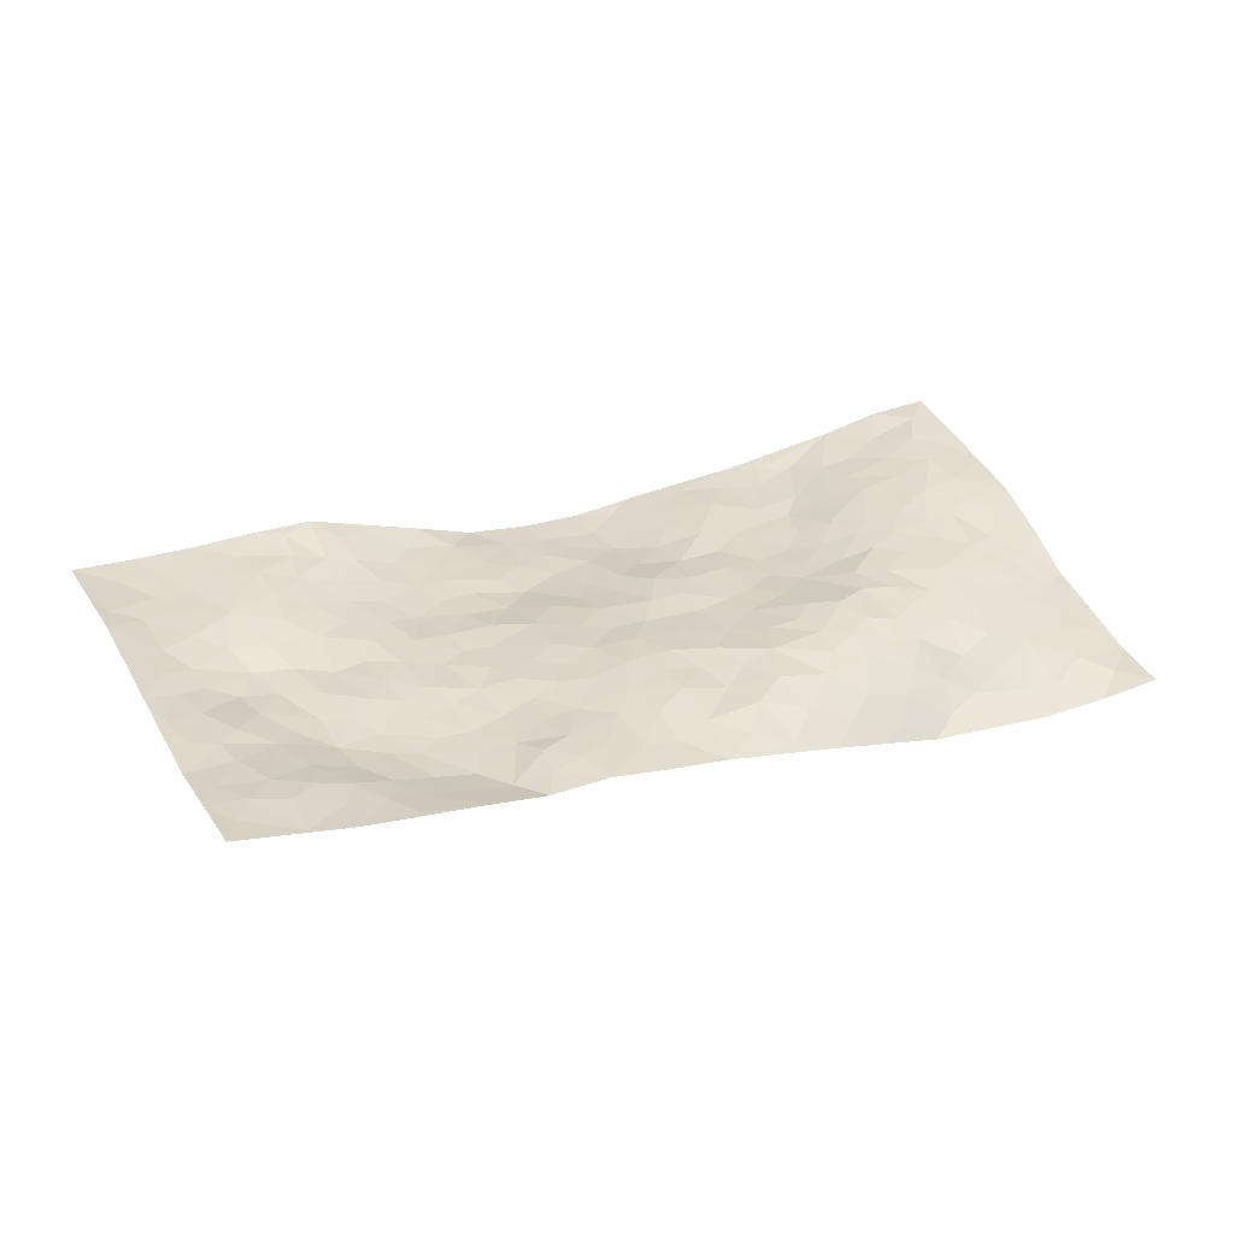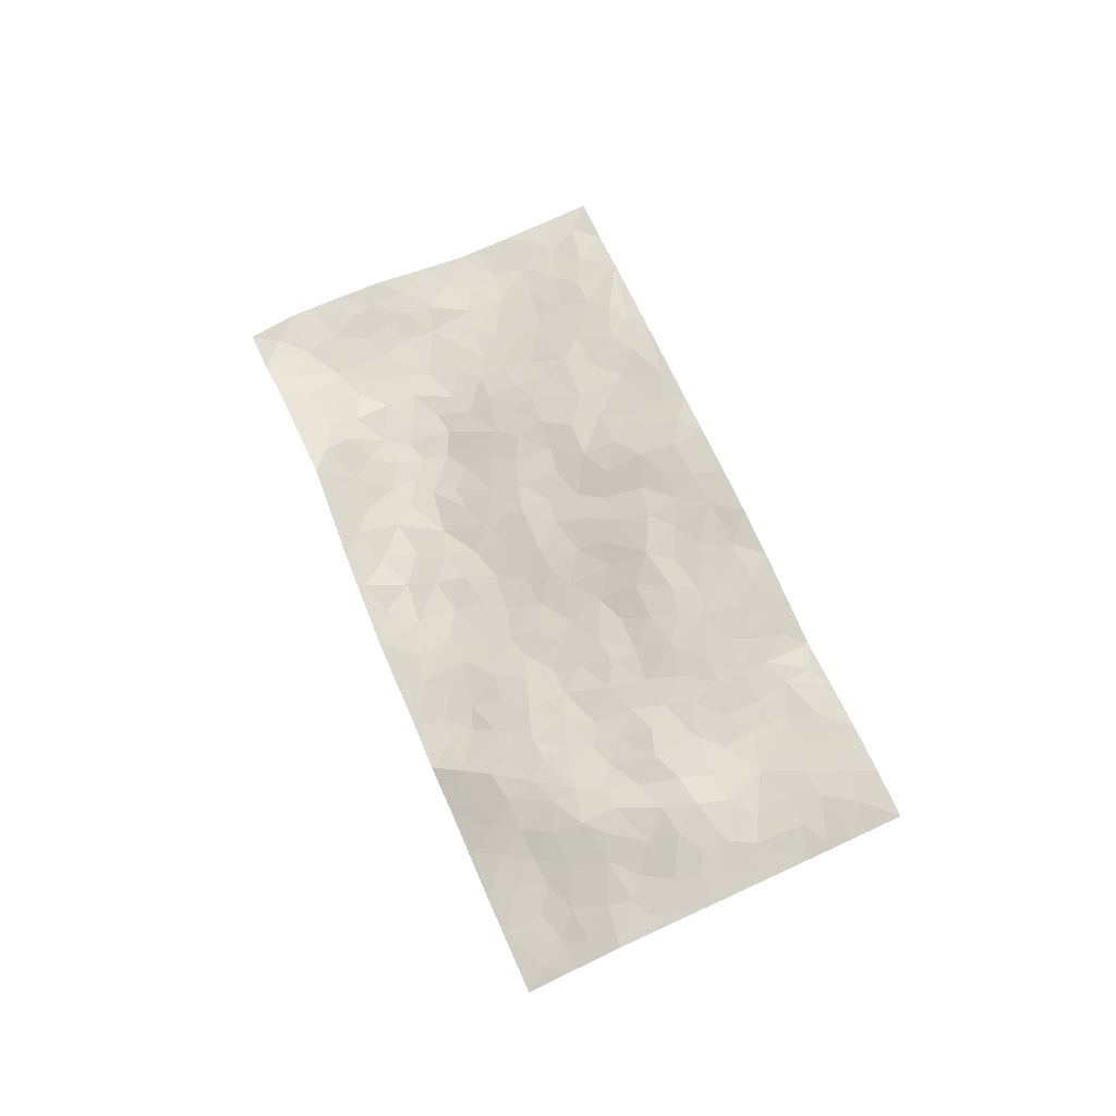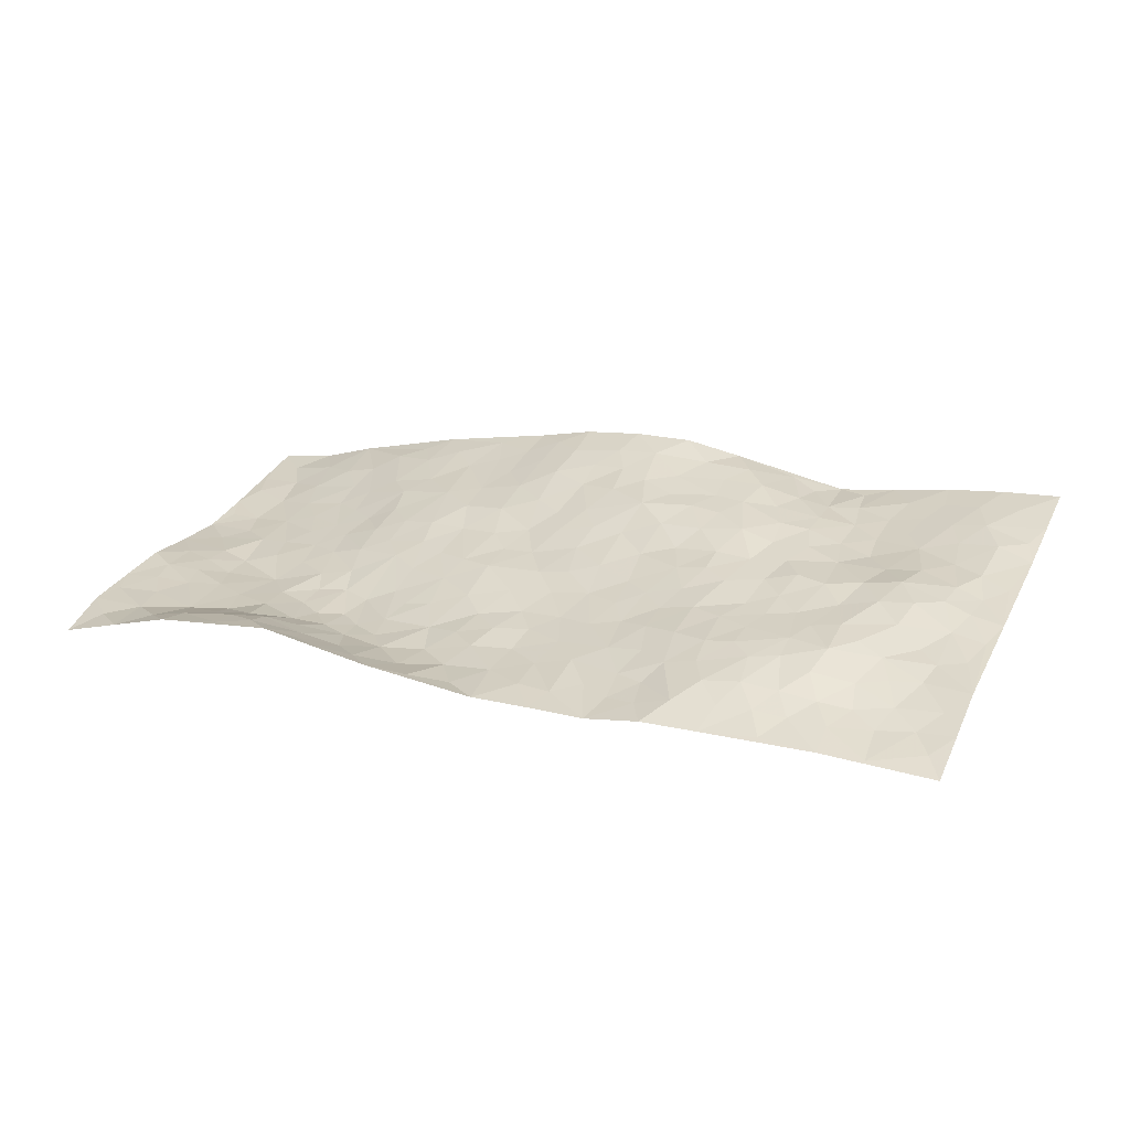
<metadata>
{"format":"obj","ext":"obj","renderer":"f3d","projection":"perspective","resolution":1024,"background":"white","views":[{"elev":-46.8,"azim":171.3,"up":"+Y"},{"elev":64.4,"azim":43.6,"up":"+Z"},{"elev":-68.6,"azim":3.5,"up":"+Y"}]}
</metadata>
<code>
v -0.7005 0.4027 -0.01008
v -0.3064 1.316 0.05747
v 1.101 -0.3686 -0.1058
v 1.494 0.5164 0.1267
v -0.3828 0.6908 -0.007304
v -0.5074 0.8621 0.01785
v -0.4518 0.6828 0.007124
v 0.1972 0.01204 -0.04886
v -0.6058 0.6321 0.02436
v -0.5184 0.6899 0.02148
v -0.4736 0.3112 0.03969
v -0.6551 0.517 0.01741
v -0.3424 0.565 -0.01292
v -0.5884 0.3544 0.01589
v -0.4639 0.6126 0.003998
v -0.2431 0.219 0.04396
v -0.611 0.5663 0.0195
v -0.007783 0.2821 -0.04051
v -0.3919 0.618 -0.005764
v -0.5491 0.4665 0.01004
v -0.6271 0.4381 0.009688
v -0.5077 0.3899 0.01966
v -0.3692 0.4008 0.01351
v -0.4365 0.3739 0.02652
v -0.5257 0.5508 0.01076
v -0.5342 0.6228 0.01816
v -0.4416 0.4817 -0.004631
v -0.3576 0.4811 -0.01259
v -0.4064 0.8052 0.004497
v -0.5553 0.7469 0.03132
v -0.08785 1.21 0.1006
v -0.2092 0.4313 -0.02388
v 0.4996 0.04947 -0.03129
v -0.407 1.09 0.02354
v 0.01343 0.5166 -0.007717
v -0.226 1.012 0.03572
v -0.2112 1.089 0.05194
v -0.1643 0.6489 -0.00656
v -0.118 0.8023 0.02836
v 0.1309 1.103 0.1473
v -0.4114 1.025 0.01443
v -0.1905 0.7899 0.01074
v 0.1256 0.8417 0.1052
v -0.1616 0.4731 -0.03153
v -0.1373 0.4031 -0.03109
v -0.1929 0.3613 -0.01014
v 0.0279 0.7621 0.06818
v 0.07388 0.6599 0.05376
v 0.5338 0.369 0.04453
v -0.02326 0.3481 -0.04021
v 0.2385 0.6423 0.07067
v 0.09194 0.7245 0.07415
v -0.05687 0.1871 -0.01521
v -0.1021 0.9072 0.04953
v -0.09053 0.3484 -0.03557
v -0.3612 0.9271 0.005352
v 0.2989 0.3419 -0.001463
v 0.3836 0.2955 -0.0008535
v 0.6458 0.2934 0.04981
v 0.323 0.5438 0.056
v 0.2597 0.5759 0.05605
v 0.5245 0.5348 0.09415
v -0.2494 0.5829 -0.02055
v -0.2656 0.8366 0.005435
v -0.357 1.134 0.03361
v -0.2622 0.36 0.0136
v -0.1307 0.1753 0.01416
v -0.3523 0.7579 -0.007507
v -0.3011 0.4189 -0.001229
v -0.3538 0.2808 0.03924
v -0.0251 0.1136 -0.008146
v -0.329 0.3455 0.02832
v -0.2772 0.2876 0.03591
v -0.1792 0.2245 0.01785
v -0.1743 0.2911 -0.001527
v -0.3515 0.9973 0.01051
v -0.3494 1.2 0.04086
v -0.2808 0.7729 -0.002461
v 0.5778 0.8943 0.2032
v -0.2745 0.9509 0.01568
v -0.196 0.5261 -0.02645
v -0.09368 0.6372 0.001262
v 0.4235 0.5187 0.07062
v 0.3388 0.4641 0.04117
v 0.3641 0.3881 0.02095
v 0.1336 0.1783 -0.04533
v -0.06549 0.846 0.0497
v -0.4237 0.8937 0.004717
v -0.2044 0.935 0.02975
v -0.09873 0.4647 -0.03505
v -0.2784 0.5103 -0.0173
v -2.928e-05 0.8313 0.07361
v 0.2248 0.5149 0.04186
v 0.124 0.5088 0.0209
v -0.1436 0.8612 0.0314
v 0.2332 0.1217 -0.03785
v 0.01131 0.6372 0.03286
v -0.0053 0.413 -0.03104
v 0.1694 0.5591 0.04352
v 0.1792 0.4276 0.009935
v -0.4576 0.977 0.009524
v -0.2065 0.8623 0.01852
v -0.3227 0.8683 0.004366
v -0.0928 0.2588 -0.02165
v -0.07642 0.7028 0.0269
v -0.272 0.658 -0.01931
v 0.2046 0.357 -0.007147
v 0.1574 0.2976 -0.0218
v -0.04348 0.7707 0.04883
v 0.5758 0.6114 0.1344
v 0.2788 0.2085 -0.03073
v 0.2373 0.2879 -0.01426
v 0.3151 0.2709 -0.01358
v -0.0539 0.5174 -0.02505
v 0.08912 0.2586 -0.04234
v -0.2131 0.7198 -0.002798
v -0.1649 0.5841 -0.01959
v -0.1012 0.5676 -0.01818
v 0.1153 0.6047 0.04499
v 0.09576 0.4327 -0.007404
v 0.05067 0.5749 0.02193
v 0.09605 0.3496 -0.02913
v 0.2738 0.4182 0.01808
v -0.1419 0.7338 0.0122
v 0.19 0.2279 -0.02653
v 0.037 0.1823 -0.03894
v -0.06832 0.4086 -0.03886
v -0.484 0.7838 0.0161
v -0.4355 0.7443 0.007363
v 0.4468 0.354 0.0268
v 0.4822 0.1413 -0.01088
v 0.4732 0.44 0.05645
v 0.404 0.44 0.04681
v 0.5032 0.2968 0.02437
v 1.122 0.1374 0.05133
v 0.5684 0.3108 0.03802
v 0.5639 0.184 0.01447
v 0.5643 0.453 0.07301
v 0.6933 0.8464 0.1965
v 0.1653 0.6837 0.07017
v 0.9288 0.63 0.117
v 1.033 0.7162 0.1007
v 0.2973 0.7911 0.1285
v 0.4722 0.799 0.1658
v 0.03776 0.4579 -0.01505
v -0.007654 0.705 0.04418
v 0.1492 0.08893 -0.04675
v 0.06147 0.09591 -0.02687
v 0.3113 -0.03612 -0.05644
v 0.5375 0.7666 0.165
v 0.4491 0.6382 0.1165
v 0.6605 0.01382 0.003279
v 0.6226 0.1306 0.01973
v 0.9476 0.2426 0.06296
v 0.8935 0.2873 0.06986
v 0.6675 -0.05507 -0.009246
v 0.7661 0.0003278 0.01227
v 0.7184 0.1652 0.03497
v 0.4636 0.5711 0.09802
v 0.3836 0.594 0.08673
v 0.3407 0.718 0.1174
v 0.3835 0.6629 0.1047
v 0.4435 0.7364 0.1415
v 0.3161 0.6325 0.07746
v 0.5116 0.6876 0.1437
v 0.8076 0.8045 0.1649
v 0.5327 0.838 0.1848
v 0.2731 0.873 0.1356
v 0.3485 0.872 0.1586
v 0.2057 0.8353 0.112
v 0.3535 0.9974 0.1788
v 0.2535 0.7231 0.0992
v 0.172 0.7637 0.09617
v 0.3828 0.8013 0.1547
v 0.4636 0.9443 0.1988
v 0.685 0.5846 0.1312
v 0.6134 0.5321 0.112
v 0.7285 0.4089 0.08577
v 0.6395 0.3716 0.06833
v 0.6992 0.4948 0.1086
v 0.8772 0.5049 0.1071
v 0.7895 0.4746 0.1098
v 0.7436 0.5469 0.1243
v 0.6153 0.8056 0.183
v 0.5843 0.708 0.1535
v 0.6602 0.7135 0.1569
v 0.7649 0.6875 0.1507
v 0.8005 0.5878 0.1312
v 0.6412 0.4481 0.08421
v -0.2695 1.157 0.04024
v -0.1117 1.025 0.06852
v -0.2953 1.068 0.0257
v -0.1951 1.264 0.0698
v -0.2772 1.239 0.04973
v -0.1861 1.174 0.07008
v -0.1321 1.108 0.07985
v -0.001591 1.091 0.1162
v -0.06817 1.078 0.09213
v -0.1427 0.9648 0.04768
v -0.005442 0.9692 0.09552
v -0.07174 0.9672 0.07154
v 0.07231 1.025 0.1245
v 0.1738 0.954 0.128
v 0.06535 1.093 0.1304
v 0.08183 0.9295 0.1087
v 0.1487 1.027 0.1403
v 0.252 1.018 0.1593
v 0.01725 0.8999 0.09177
v 0.2476 0.944 0.1428
v 0.3148 0.9431 0.1596
v 0.6421 0.644 0.1396
v 0.7419 0.6236 0.1374
v 0.7297 0.7651 0.1682
v 0.8739 0.5789 0.119
v 0.8493 0.6615 0.1414
v 0.9272 0.7405 0.1286
v 0.8259 0.7318 0.1556
v 0.969 0.6872 0.1096
v 0.7388 0.2966 0.06236
v 0.7015 0.35 0.07226
v 0.8779 0.3559 0.07657
v 0.8533 0.4304 0.09101
v 0.7992 0.3719 0.07775
v 0.5953 0.03756 -0.006113
v 0.7701 0.1138 0.03023
v 0.8236 0.2921 0.06192
v 0.6665 0.2165 0.03833
v 0.4295 0.8699 0.1799
v 0.3922 0.9342 0.1816
v 0.5458 0.002829 -0.03303
v 0.7666 -0.2172 -0.06556
v 0.5127 0.2299 0.009296
v 0.5968 0.2461 0.02823
v 0.8309 -0.00527 0.01267
v 1.263 0.6179 0.121
v 1.198 -0.1522 -0.02872
v 0.9659 0.5424 0.1003
v 1.05 0.1581 0.05155
v 0.9378 0.4836 0.0963
v 1.296 0.07242 0.01592
v 0.9286 0.002353 0.01944
v 0.8487 0.2235 0.04976
v 1.036 -0.02091 0.002349
v 0.8765 0.156 0.03714
v 0.6489 -0.1802 -0.06327
v 0.379 0.2036 -0.01797
v 0.6916 -0.1233 -0.03427
v 0.4459 0.2448 0.001054
v 0.6829 0.07856 0.01994
v 1.107 -0.0967 -0.02363
v 0.969 0.1657 0.04515
v 0.7611 -0.1468 -0.03792
v 0.7763 0.2098 0.04266
v 0.9019 0.09754 0.03185
v 0.5517 0.1038 -0.004568
v 0.7421 0.05775 0.02191
v 0.4731 -0.02234 -0.05101
v 0.536 -0.1343 -0.05611
v 0.4251 -0.08313 -0.06674
v 0.4285 0.03543 -0.04414
v 0.3267 0.1385 -0.03616
v 0.4052 0.1248 -0.02705
v 0.8186 -0.1034 -0.02015
v 1.079 0.0786 0.03038
v 0.9731 -0.0881 -0.02016
v 0.8283 -0.175 -0.04733
v 0.9641 0.08437 0.03539
v 0.9917 0.02484 0.02246
v 1.142 -0.04752 -0.00901
v 1.107 0.2198 0.06661
v 0.8917 -0.1332 -0.03461
v 0.9595 -0.1545 -0.04721
v 1.116 0.007261 0.003141
v 1.203 -0.04893 -0.00743
v 1.186 0.05195 0.01768
v 0.8551 0.05398 0.02581
v 0.9953 -0.2148 -0.06589
v 0.5289 -0.06466 -0.0469
v 0.601 -0.09453 -0.03134
v 0.2932 0.05284 -0.0424
v 0.3575 0.02009 -0.04967
v 1.394 0.2971 0.06133
v 0.9028 -0.2068 -0.05645
v 0.885 -0.06112 -0.001547
v 1.25 0.01143 0.004559
v 1.234 0.1067 0.03072
v 1.041 -0.0849 -0.02017
v 0.7446 -0.07386 -0.008734
v 0.8745 -0.2763 -0.07674
v 0.8136 0.1595 0.03663
v 1.089 -0.2988 -0.08518
v 1.15 -0.2602 -0.06794
v 1.043 -0.1573 -0.04634
v 1.075 -0.2286 -0.06794
v 0.9657 -0.3055 -0.0861
v 1.136 -0.1892 -0.04831
v 1.029 0.2407 0.06181
v 1.083 0.3014 0.06344
v 0.985 0.346 0.06904
v 1.231 0.3028 0.06529
v 1.081 0.4529 0.07459
v 1.325 0.1927 0.04192
v 1.157 0.2797 0.06646
v 1.22 0.2032 0.05467
v 1.165 0.387 0.07341
v 1.186 0.1477 0.04708
v 1.267 0.1623 0.0377
v 1.279 0.2477 0.05837
v 1.058 0.3769 0.06527
v 1.001 0.4344 0.07729
v 0.9298 0.4099 0.08368
v 1.319 0.4363 0.09898
v 1.195 0.5111 0.09541
v 1.251 0.3852 0.08181
v 1.331 0.3519 0.08209
v 1.248 0.4586 0.09566
v 1.442 0.4076 0.09424
v 1.151 0.4561 0.08118
v 1.397 0.3605 0.08076
v 1.245 0.5538 0.1087
v 1.378 0.5673 0.1264
v 1.148 0.6682 0.1093
v 1.317 0.516 0.1129
v 1.399 0.4827 0.1125
v 1.171 0.5891 0.1053
v 1.06 0.6006 0.09545
v 0.9918 0.6067 0.1007
v 1.08 0.666 0.1007
v 1.042 0.5228 0.08494
v 1.12 0.5325 0.08834
f 29 6 128
f 12 21 20
f 26 10 9
f 55 45 46
f 27 19 15
f 26 9 17
f 101 6 88
f 12 1 21
f 7 15 19
f 125 86 96
f 84 123 85
f 129 29 128
f 25 27 15
f 12 20 17
f 73 75 66
f 22 14 11
f 26 17 25
f 9 12 17
f 25 15 26
f 5 129 7
f 52 146 48
f 55 18 50
f 7 19 5
f 20 27 25
f 124 82 105
f 41 76 34
f 20 14 22
f 14 20 21
f 14 21 1
f 24 22 11
f 24 27 22
f 72 66 69
f 69 32 91
f 70 24 11
f 24 23 27
f 17 20 25
f 27 20 22
f 10 15 7
f 10 26 15
f 23 28 27
f 27 13 19
f 28 23 69
f 13 27 28
f 119 121 94
f 10 7 129
f 6 30 128
f 9 10 30
f 36 192 80
f 80 102 89
f 118 81 44
f 64 103 78
f 115 126 86
f 45 32 46
f 91 63 13
f 129 68 29
f 95 87 54
f 95 54 199
f 202 40 204
f 82 97 105
f 29 88 6
f 18 55 104
f 148 126 71
f 38 82 124
f 50 18 122
f 117 82 38
f 5 19 106
f 82 117 118
f 80 64 102
f 127 45 55
f 194 77 190
f 98 35 114
f 39 124 105
f 127 50 98
f 106 19 13
f 66 75 46
f 39 95 42
f 63 117 38
f 95 89 102
f 101 56 76
f 51 140 99
f 18 53 126
f 62 83 132
f 45 127 90
f 112 113 57
f 103 29 68
f 130 85 58
f 109 39 105
f 35 94 121
f 113 246 58
f 151 165 163
f 120 100 94
f 114 127 98
f 192 190 65
f 95 39 87
f 36 191 37
f 67 104 74
f 56 101 88
f 13 63 106
f 192 34 76
f 268 241 243
f 108 115 125
f 93 84 60
f 133 84 85
f 156 288 157
f 101 76 41
f 80 103 64
f 105 97 146
f 99 61 51
f 92 109 47
f 125 96 111
f 158 227 153
f 75 104 55
f 69 66 32
f 81 91 32
f 106 78 68
f 42 64 78
f 77 34 65
f 24 70 72
f 75 73 16
f 16 71 67
f 2 34 77
f 13 28 91
f 103 56 88
f 56 80 76
f 72 69 23
f 11 16 70
f 16 73 70
f 16 67 74
f 115 18 126
f 24 72 23
f 73 72 70
f 16 74 75
f 72 73 66
f 32 45 44
f 84 83 60
f 66 46 32
f 78 106 116
f 117 63 81
f 67 53 104
f 103 68 78
f 69 91 28
f 36 80 89
f 106 38 116
f 106 68 5
f 81 118 117
f 62 132 138
f 32 44 81
f 53 67 71
f 57 58 85
f 123 100 107
f 93 60 61
f 33 230 224
f 8 96 147
f 132 133 130
f 140 48 119
f 93 100 123
f 122 98 50
f 164 60 160
f 53 71 126
f 125 112 108
f 193 194 195
f 75 55 46
f 63 91 81
f 56 103 80
f 196 198 31
f 18 104 53
f 121 48 97
f 38 106 63
f 118 97 82
f 97 35 121
f 51 172 140
f 130 134 49
f 87 39 109
f 288 252 263
f 97 114 35
f 47 43 92
f 57 113 58
f 248 130 58
f 34 101 41
f 114 90 127
f 116 124 42
f 145 94 35
f 118 114 97
f 167 79 175
f 98 145 35
f 85 123 57
f 43 47 52
f 199 36 89
f 42 78 116
f 159 83 62
f 88 29 103
f 74 104 75
f 118 44 90
f 173 140 172
f 42 95 102
f 190 192 37
f 65 190 77
f 89 95 199
f 125 111 112
f 92 87 109
f 18 115 122
f 177 180 176
f 112 57 107
f 109 105 146
f 93 94 100
f 285 286 275
f 96 86 147
f 137 232 131
f 57 123 107
f 87 92 208
f 49 134 136
f 132 130 49
f 161 164 162
f 50 127 55
f 122 108 107
f 122 107 100
f 48 140 52
f 118 90 114
f 99 119 94
f 123 84 93
f 36 37 192
f 48 121 119
f 120 122 100
f 39 42 124
f 38 124 116
f 248 58 246
f 44 45 90
f 98 122 120
f 146 52 47
f 94 93 99
f 168 209 170
f 212 183 188
f 202 197 200
f 42 102 64
f 107 108 112
f 99 93 61
f 8 280 96
f 112 111 113
f 125 115 86
f 115 108 122
f 128 30 10
f 5 68 129
f 10 129 128
f 132 49 138
f 83 84 133
f 130 133 85
f 83 133 132
f 248 134 130
f 156 152 224
f 151 110 165
f 212 186 211
f 153 224 249
f 254 251 244
f 246 261 262
f 225 158 249
f 49 136 179
f 185 184 150
f 214 188 181
f 181 188 182
f 161 163 174
f 143 170 172
f 110 211 185
f 184 79 167
f 174 228 169
f 62 110 159
f 163 150 144
f 210 169 229
f 170 143 168
f 176 211 110
f 98 120 145
f 94 145 120
f 48 146 97
f 109 146 47
f 148 86 126
f 147 86 148
f 71 8 148
f 8 147 148
f 244 276 254
f 232 136 134
f 174 143 161
f 60 83 160
f 163 162 151
f 159 160 83
f 261 281 262
f 259 281 149
f 219 220 59
f 246 113 111
f 33 255 131
f 157 256 152
f 137 255 153
f 230 278 279
f 262 260 33
f 154 155 242
f 131 255 137
f 248 131 232
f 281 280 149
f 259 258 278
f 220 179 59
f 159 151 160
f 162 160 151
f 164 61 60
f 228 174 144
f 144 174 163
f 159 110 151
f 161 172 164
f 186 184 185
f 161 162 163
f 61 164 51
f 160 162 164
f 187 217 213
f 150 163 165
f 205 202 200
f 79 184 139
f 170 43 173
f 174 169 143
f 161 143 172
f 167 144 150
f 176 180 183
f 172 170 173
f 223 226 221
f 185 150 165
f 99 140 119
f 207 206 203
f 172 51 164
f 43 52 173
f 173 52 140
f 167 175 228
f 228 229 169
f 210 168 169
f 177 110 62
f 189 138 179
f 62 138 177
f 136 232 233
f 181 182 222
f 150 184 167
f 178 180 189
f 49 179 138
f 177 138 189
f 180 178 182
f 178 179 220
f 307 308 304
f 222 223 221
f 215 187 188
f 176 183 212
f 187 213 186
f 214 215 188
f 185 211 186
f 237 181 239
f 182 188 183
f 110 185 165
f 216 215 141
f 211 176 212
f 182 183 180
f 176 110 177
f 213 184 186
f 178 189 179
f 177 189 180
f 195 190 37
f 197 198 200
f 195 194 190
f 34 192 65
f 80 192 76
f 37 196 195
f 194 2 77
f 193 2 194
f 196 37 191
f 31 193 195
f 198 196 191
f 31 195 196
f 199 201 191
f 197 204 31
f 198 191 201
f 31 198 197
f 201 199 54
f 36 199 191
f 54 208 201
f 208 43 205
f 208 54 87
f 198 201 200
f 206 205 203
f 43 170 203
f 210 207 209
f 40 202 206
f 31 204 40
f 197 202 204
f 208 205 200
f 43 203 205
f 205 206 202
f 203 209 207
f 171 40 207
f 40 206 207
f 208 200 201
f 43 208 92
f 170 209 203
f 168 143 169
f 207 210 171
f 168 210 209
f 188 187 212
f 212 187 186
f 166 139 213
f 184 213 139
f 237 214 181
f 215 214 141
f 216 141 218
f 213 217 166
f 142 166 216
f 217 216 166
f 187 215 217
f 216 217 215
f 237 141 214
f 142 216 218
f 223 222 182
f 179 136 59
f 223 220 219
f 267 238 251
f 237 327 141
f 223 182 178
f 158 290 253
f 220 223 178
f 59 233 227
f 233 59 136
f 248 246 131
f 153 249 158
f 251 254 267
f 223 219 226
f 111 261 246
f 297 251 238
f 276 256 157
f 167 228 144
f 229 228 175
f 175 171 229
f 229 171 210
f 260 257 33
f 265 271 272
f 266 289 283
f 269 243 250
f 249 224 152
f 266 283 271
f 227 233 137
f 253 227 158
f 325 313 320
f 135 264 275
f 310 329 239
f 270 298 297
f 249 256 225
f 275 273 269
f 311 222 221
f 155 154 299
f 234 276 157
f 310 311 299
f 222 239 181
f 221 226 155
f 266 263 252
f 242 290 244
f 264 273 275
f 273 264 243
f 242 244 154
f 276 290 225
f 288 234 157
f 240 282 302
f 275 286 306
f 225 290 158
f 234 263 284
f 241 254 276
f 233 232 137
f 137 153 227
f 264 135 238
f 244 251 154
f 260 259 257
f 227 253 219
f 33 224 255
f 154 297 299
f 240 302 307
f 297 154 251
f 264 268 243
f 253 226 219
f 271 284 263
f 277 294 293
f 290 242 253
f 241 234 284
f 59 227 219
f 242 155 226
f 252 245 231
f 157 152 156
f 257 230 33
f 152 256 249
f 278 230 257
f 262 33 131
f 224 153 255
f 259 278 257
f 134 248 232
f 230 279 224
f 96 261 111
f 261 96 280
f 280 281 261
f 246 262 131
f 252 247 245
f 268 267 241
f 283 277 272
f 288 247 252
f 275 274 285
f 295 291 294
f 267 268 264
f 263 234 288
f 309 310 299
f 290 276 244
f 283 272 271
f 267 254 241
f 265 243 241
f 236 240 285
f 297 238 270
f 303 305 298
f 241 276 234
f 221 155 299
f 272 277 293
f 250 243 287
f 286 285 240
f 284 271 265
f 271 263 266
f 295 3 291
f 225 256 276
f 241 284 265
f 289 266 231
f 3 292 291
f 321 235 323
f 293 294 296
f 279 278 258
f 245 279 258
f 279 156 224
f 260 281 259
f 280 8 149
f 262 281 260
f 231 266 252
f 267 264 238
f 306 304 270
f 283 289 295
f 243 269 273
f 236 269 250
f 294 292 296
f 274 236 285
f 269 274 275
f 250 287 293
f 245 289 231
f 236 274 269
f 156 279 247
f 242 226 253
f 247 279 245
f 243 265 287
f 288 156 247
f 265 272 293
f 296 292 236
f 293 287 265
f 295 294 277
f 277 283 295
f 236 250 296
f 289 3 295
f 292 294 291
f 293 296 250
f 300 304 308
f 325 320 235
f 329 330 326
f 270 304 303
f 270 303 298
f 309 305 301
f 135 306 270
f 299 297 298
f 298 309 299
f 238 135 270
f 300 314 305
f 303 300 305
f 304 306 307
f 300 303 304
f 282 319 315
f 322 325 235
f 275 306 135
f 307 306 286
f 240 307 286
f 308 307 302
f 302 282 308
f 308 282 315
f 305 309 298
f 310 309 301
f 310 301 329
f 310 239 311
f 222 311 239
f 299 311 221
f 319 312 315
f 312 323 316
f 301 305 318
f 305 314 316
f 300 308 315
f 316 314 312
f 312 314 315
f 315 314 300
f 323 312 324
f 316 313 318
f 282 4 317
f 330 313 325
f 4 321 324
f 235 320 323
f 282 317 319
f 312 319 317
f 326 325 322
f 316 320 313
f 316 318 305
f 142 218 327
f 327 218 141
f 316 323 320
f 324 312 317
f 4 324 317
f 321 323 324
f 318 313 330
f 328 326 322
f 326 327 329
f 329 327 237
f 326 328 327
f 322 142 328
f 327 328 142
f 329 237 239
f 301 318 330
f 326 330 325
f 330 329 301

</code>
